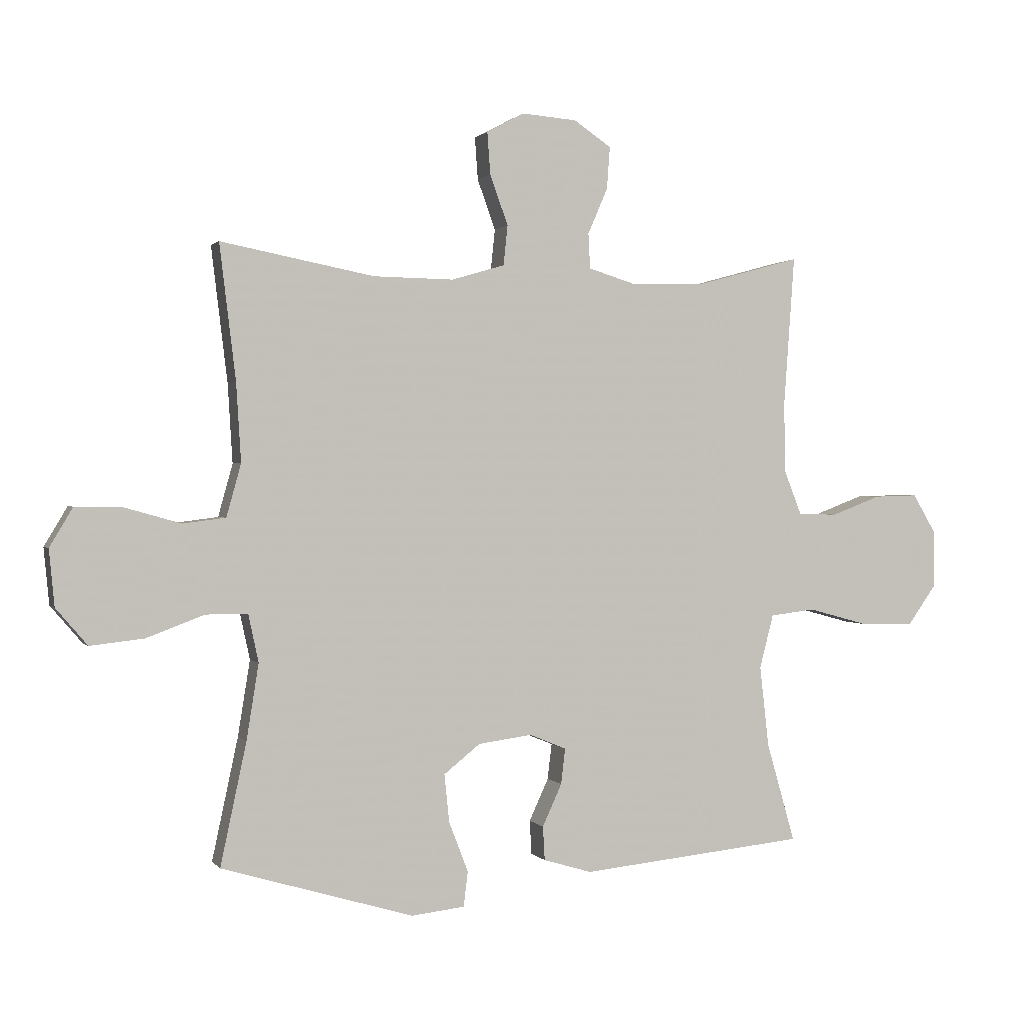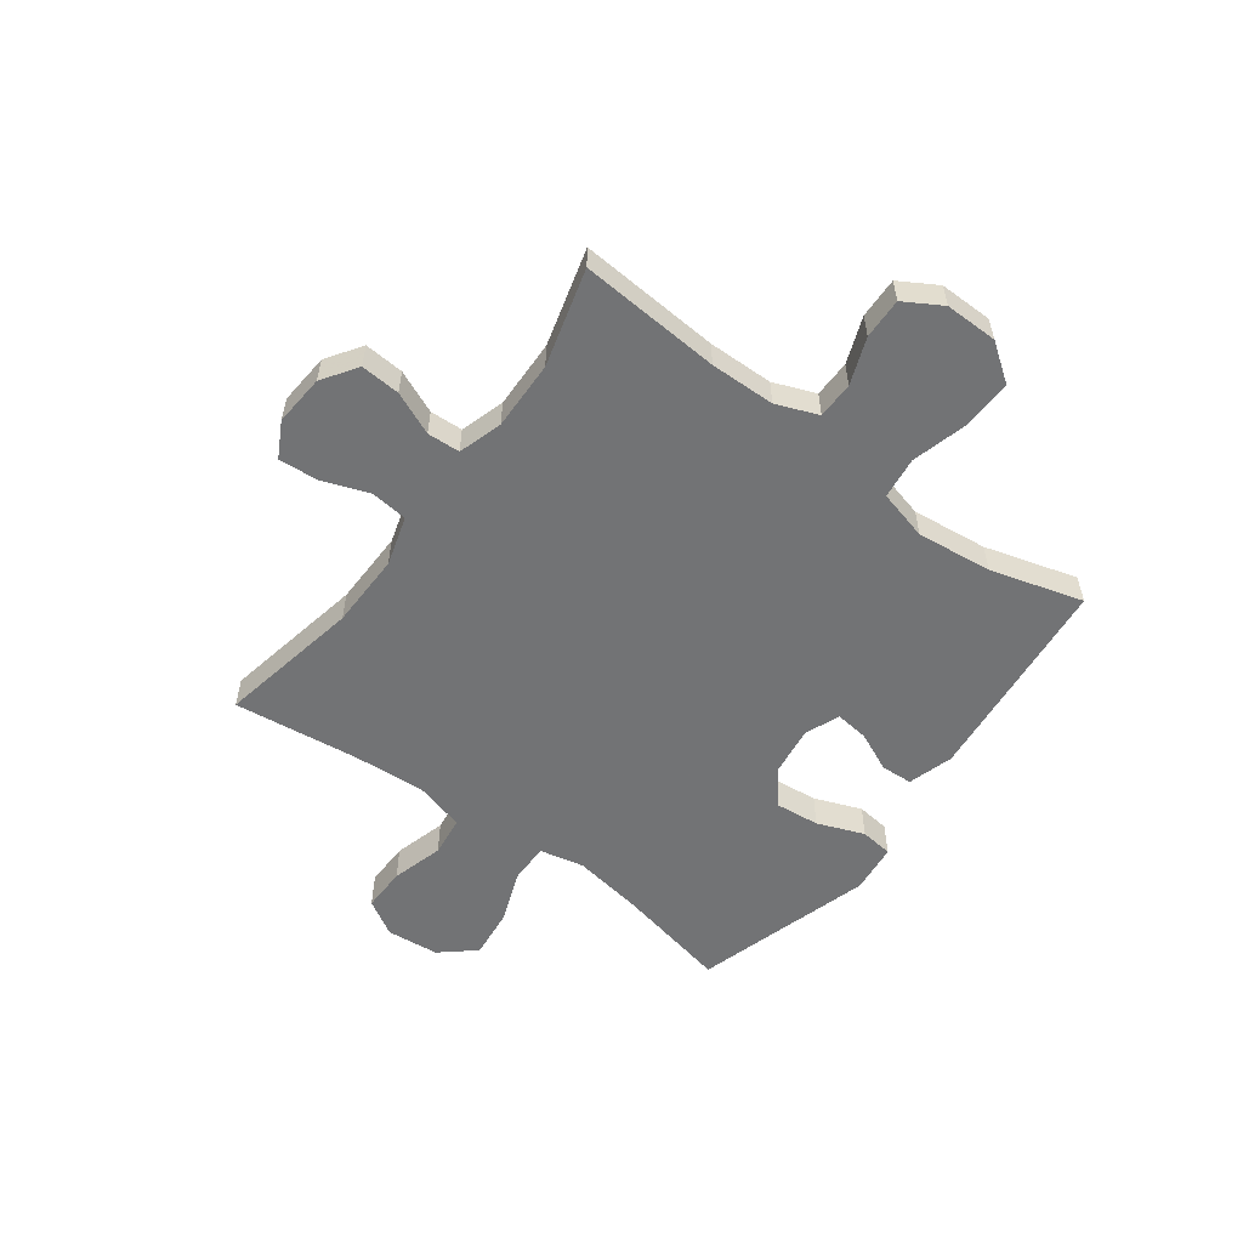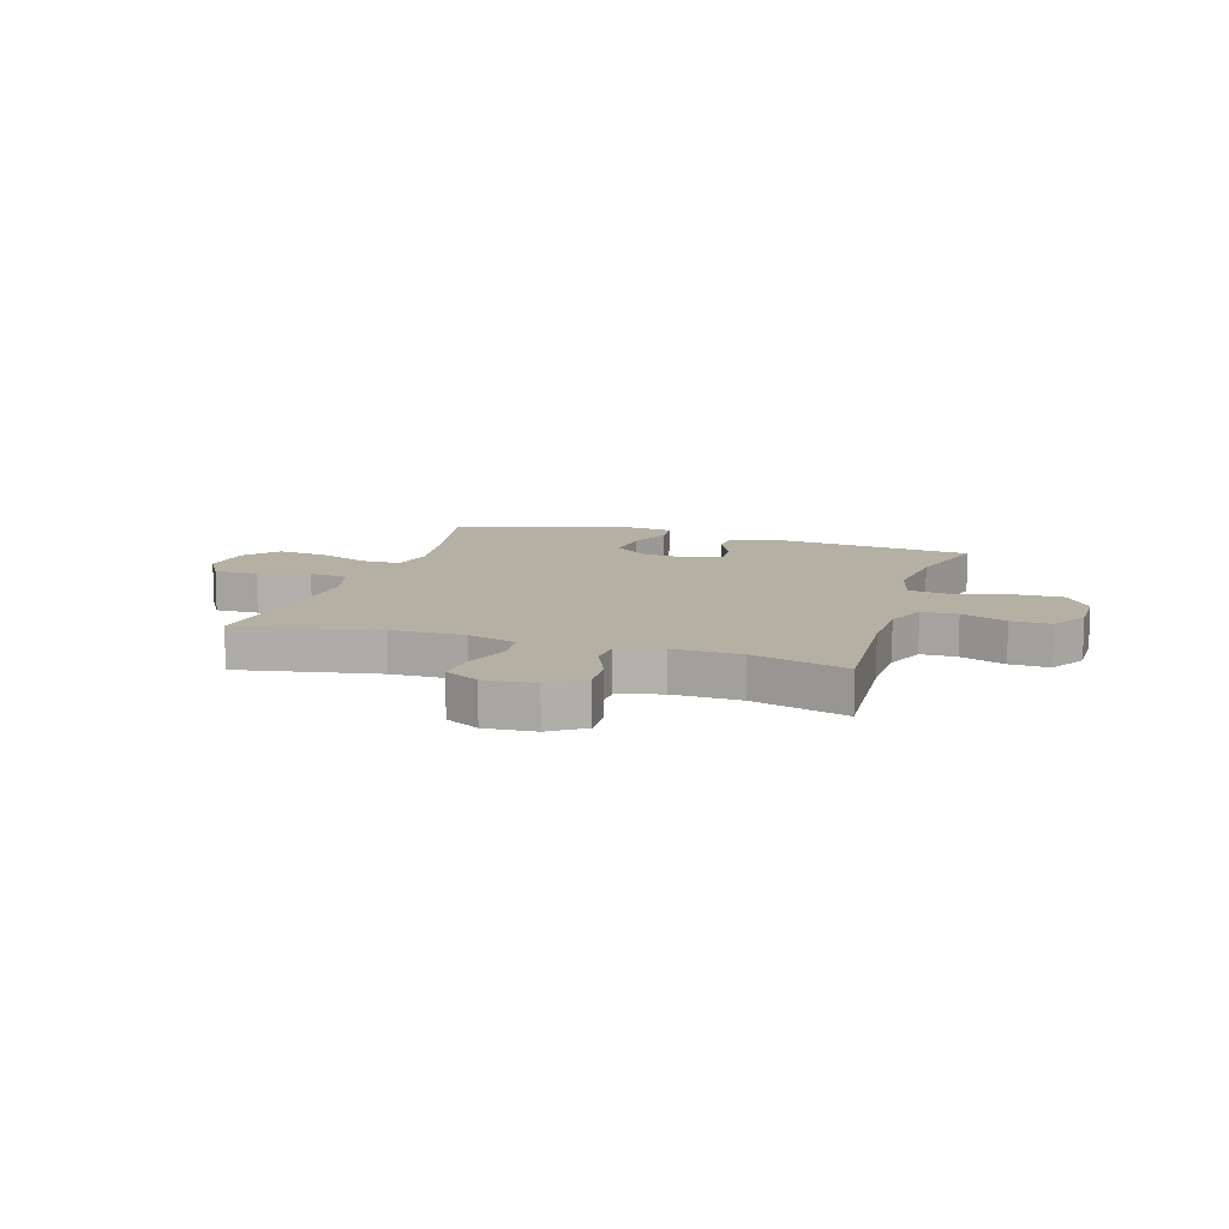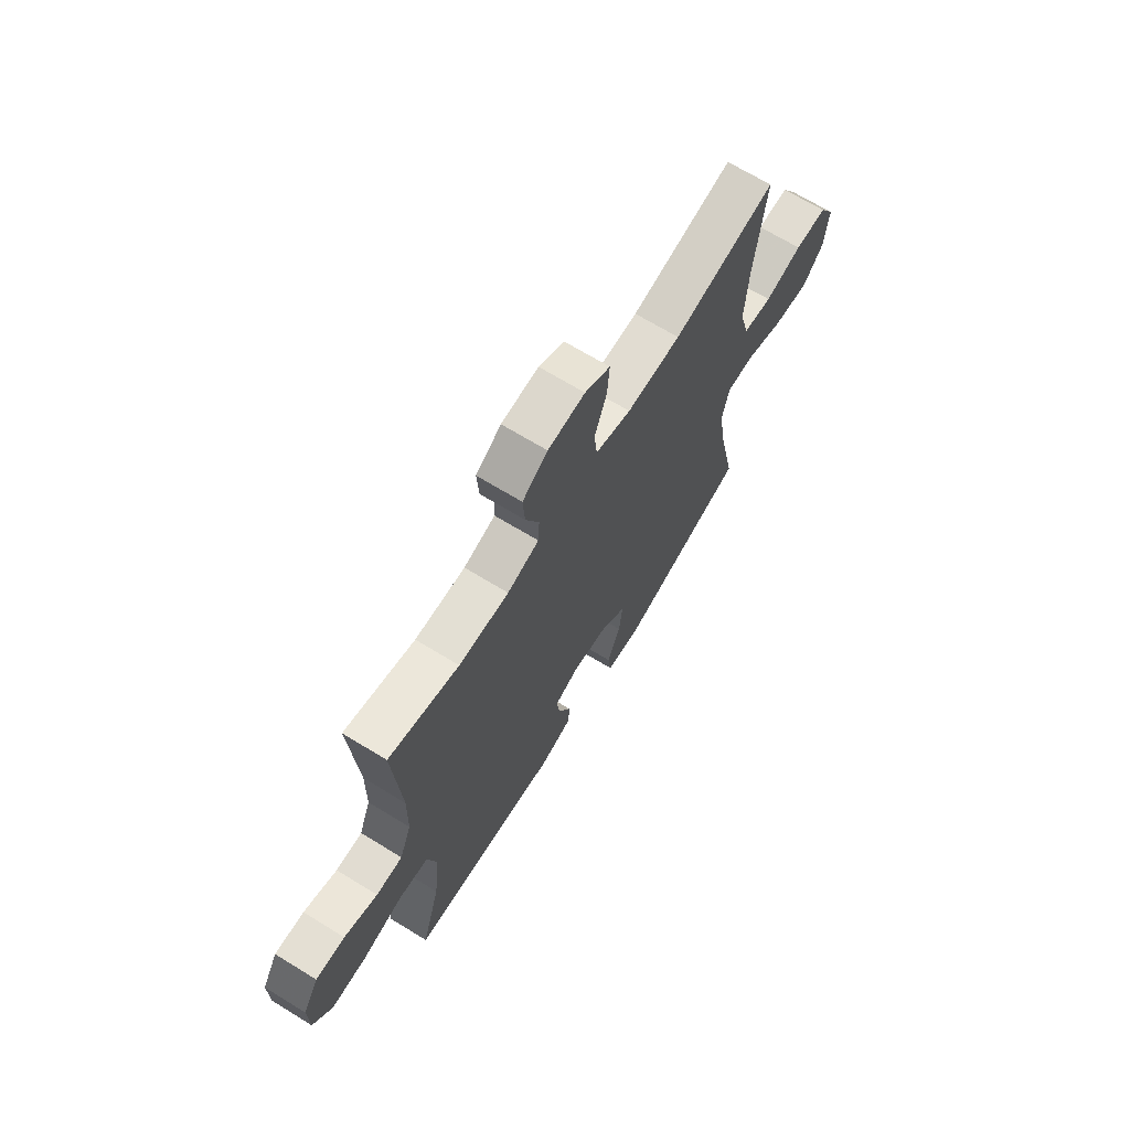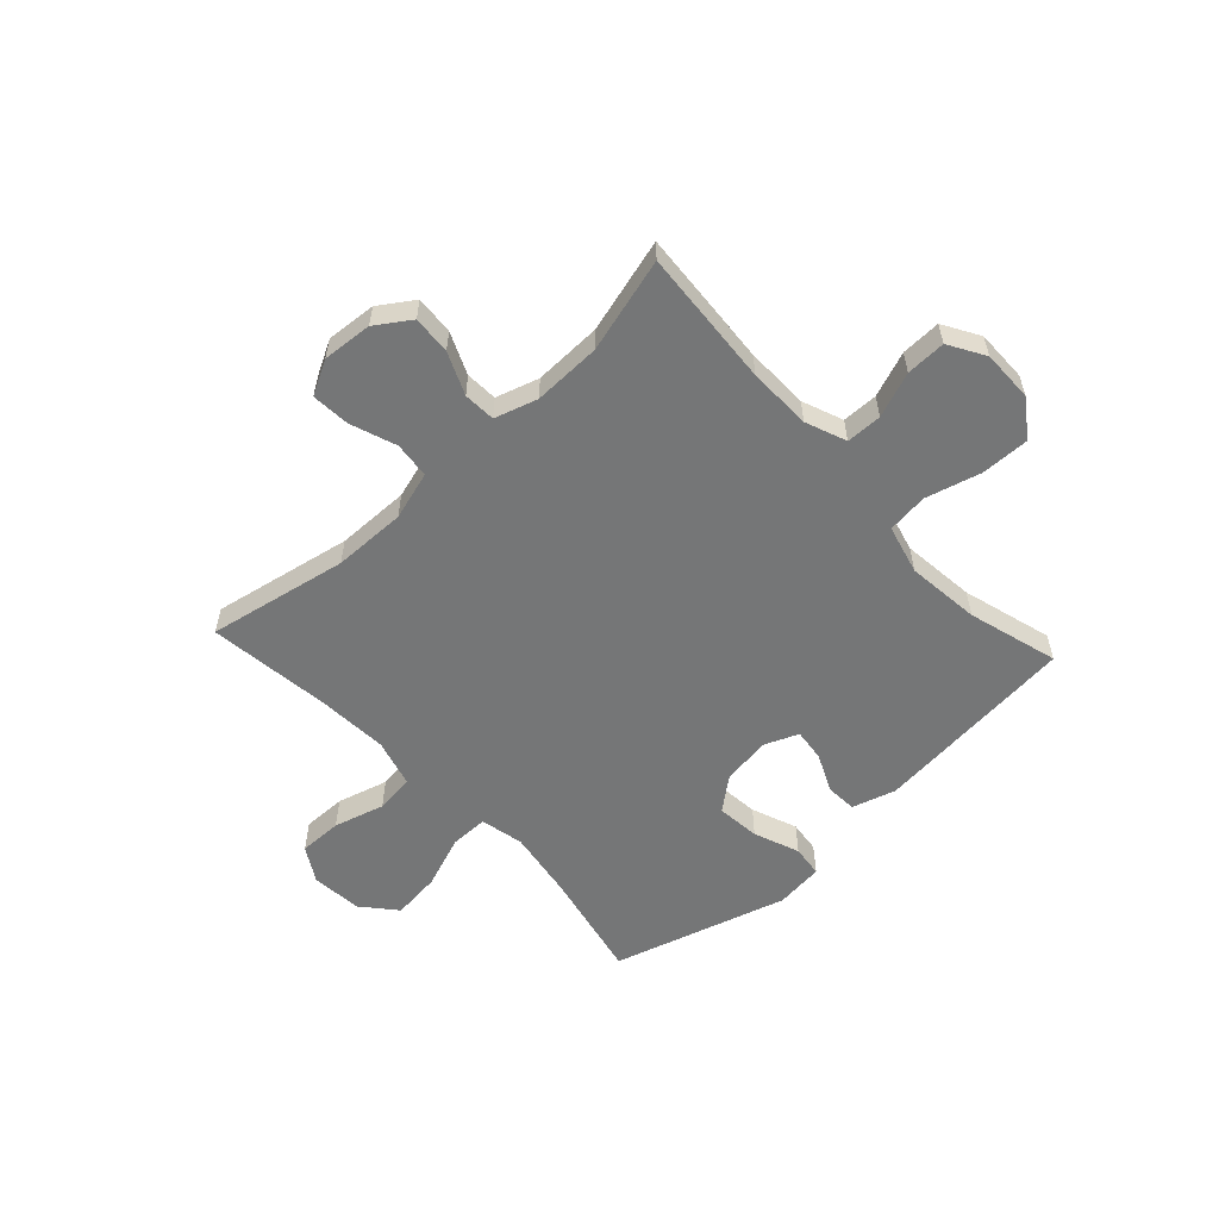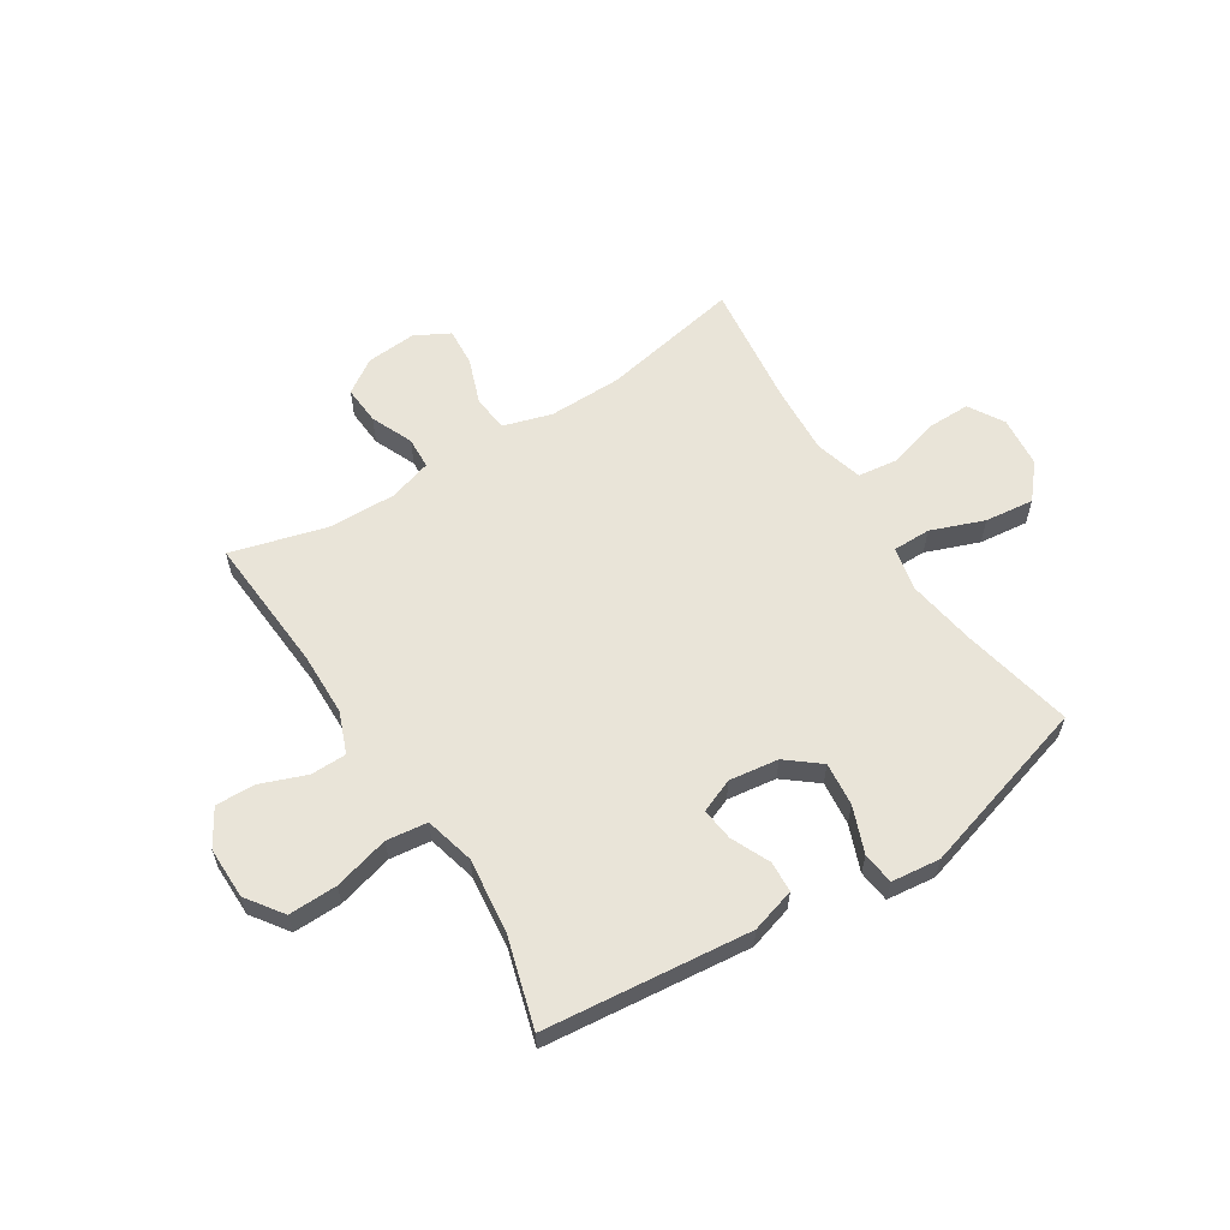
<metadata>
{"format":"obj","ext":"obj","renderer":"f3d","projection":"perspective","resolution":1024,"background":"white","views":[{"elev":0.8,"azim":-17.9,"up":"+Z"},{"elev":-55.9,"azim":53.5,"up":"+Y"},{"elev":11.5,"azim":17.6,"up":"+Y"},{"elev":68.4,"azim":121.5,"up":"+Z"},{"elev":-56.7,"azim":42.8,"up":"+Y"},{"elev":59.8,"azim":147.7,"up":"+Y"}]}
</metadata>
<code>
v 0.5 0.07 -0.5
v 0.127 0.07 -0.538
v 0.047 0.07 -0.514
v 0.044 0.07 -0.458
v 0.076 0.07 -0.388
v 0.083 0.07 -0.329
v 0.022 0.07 -0.304
v -0.067 0.07 -0.316
v -0.127 0.07 -0.364
v -0.119 0.07 -0.443
v -0.087 0.07 -0.526
v -0.094 0.07 -0.584
v -0.182 0.07 -0.594
v -0.5 0.07 -0.5
v -0.457 0.07 -0.298
v -0.437 0.07 -0.173
v -0.454 0.07 -0.094
v -0.523 0.07 -0.094
v -0.619 0.07 -0.13
v -0.708 0.07 -0.14
v -0.76 0.07 -0.079
v -0.769 0.07 0.014
v -0.731 0.07 0.078
v -0.652 0.07 0.077
v -0.56 0.07 0.051
v -0.489 0.07 0.06
v -0.465 0.07 0.147
v -0.473 0.07 0.277
v -0.5 0.07 0.5
v -0.246 0.07 0.451
v -0.113 0.07 0.449
v -0.025 0.07 0.475
v -0.018 0.07 0.541
v -0.048 0.07 0.624
v -0.053 0.07 0.694
v 0.009 0.07 0.727
v 0.1 0.07 0.72
v 0.162 0.07 0.678
v 0.157 0.07 0.608
v 0.124 0.07 0.532
v 0.127 0.07 0.474
v 0.205 0.07 0.45
v 0.328 0.07 0.453
v 0.5 0.07 0.5
v 0.482 0.07 0.25
v 0.484 0.07 0.135
v 0.513 0.07 0.061
v 0.578 0.07 0.06
v 0.66 0.07 0.091
v 0.732 0.07 0.093
v 0.771 0.07 0.027
v 0.77 0.07 -0.067
v 0.723 0.07 -0.133
v 0.635 0.07 -0.131
v 0.535 0.07 -0.104
v 0.461 0.07 -0.113
v 0.438 0.07 -0.202
v 0.453 0.07 -0.336
v 0.5 0 -0.5
v 0.127 0 -0.538
v 0.047 0 -0.514
v 0.044 0 -0.458
v 0.076 0 -0.388
v 0.083 0 -0.329
v 0.022 0 -0.304
v -0.067 0 -0.316
v -0.127 0 -0.364
v -0.119 0 -0.443
v -0.087 0 -0.526
v -0.094 0 -0.584
v -0.182 0 -0.594
v -0.5 0 -0.5
v -0.457 0 -0.298
v -0.437 0 -0.173
v -0.454 0 -0.094
v -0.523 0 -0.094
v -0.619 0 -0.13
v -0.708 0 -0.14
v -0.76 0 -0.079
v -0.769 0 0.014
v -0.731 0 0.078
v -0.652 0 0.077
v -0.56 0 0.051
v -0.489 0 0.06
v -0.465 0 0.147
v -0.473 0 0.277
v -0.5 0 0.5
v -0.246 0 0.451
v -0.113 0 0.449
v -0.025 0 0.475
v -0.018 0 0.541
v -0.048 0 0.624
v -0.053 0 0.694
v 0.009 0 0.727
v 0.1 0 0.72
v 0.162 0 0.678
v 0.157 0 0.608
v 0.124 0 0.532
v 0.127 0 0.474
v 0.205 0 0.45
v 0.328 0 0.453
v 0.5 0 0.5
v 0.482 0 0.25
v 0.484 0 0.135
v 0.513 0 0.061
v 0.578 0 0.06
v 0.66 0 0.091
v 0.732 0 0.093
v 0.771 0 0.027
v 0.77 0 -0.067
v 0.723 0 -0.133
v 0.635 0 -0.131
v 0.535 0 -0.104
v 0.461 0 -0.113
v 0.438 0 -0.202
v 0.453 0 -0.336
f 53 54 55
f 52 53 55
f 51 52 55
f 50 51 55
f 49 50 55
f 48 49 55
f 47 48 55 56
f 46 47 56
f 45 46 56 57
f 43 44 45 57
f 38 39 40
f 37 38 40
f 36 37 40
f 35 36 40
f 34 35 40
f 33 34 40
f 32 33 40 41
f 31 32 41 42
f 28 29 30
f 27 28 30 31
f 26 27 31 42
f 23 24 25
f 22 23 25
f 21 22 25
f 20 21 25
f 19 20 25
f 18 19 25
f 17 18 25 26
f 13 14 15
f 12 13 15
f 11 12 15
f 10 11 15
f 9 10 15 16
f 8 9 16 17
f 3 4 5
f 2 3 5
f 1 2 5
f 58 1 5
f 58 5 6
f 57 58 6 7
f 42 43 57
f 26 42 57
f 17 26 57
f 8 17 57
f 7 8 57
f 113 112 111
f 113 111 110
f 113 110 109
f 113 109 108
f 113 108 107
f 113 107 106
f 114 113 106 105
f 114 105 104
f 115 114 104 103
f 115 103 102 101
f 98 97 96
f 98 96 95
f 98 95 94
f 98 94 93
f 98 93 92
f 98 92 91
f 99 98 91 90
f 100 99 90 89
f 88 87 86
f 89 88 86 85
f 100 89 85 84
f 83 82 81
f 83 81 80
f 83 80 79
f 83 79 78
f 83 78 77
f 83 77 76
f 84 83 76 75
f 73 72 71
f 73 71 70
f 73 70 69
f 73 69 68
f 74 73 68 67
f 75 74 67 66
f 63 62 61
f 63 61 60
f 63 60 59
f 63 59 116
f 64 63 116
f 65 64 116 115
f 115 101 100
f 115 100 84
f 115 84 75
f 115 75 66
f 115 66 65
f 1 59 60 2
f 2 60 61 3
f 3 61 62 4
f 4 62 63 5
f 5 63 64 6
f 6 64 65 7
f 7 65 66 8
f 8 66 67 9
f 9 67 68 10
f 10 68 69 11
f 11 69 70 12
f 12 70 71 13
f 13 71 72 14
f 14 72 73 15
f 15 73 74 16
f 16 74 75 17
f 17 75 76 18
f 18 76 77 19
f 19 77 78 20
f 20 78 79 21
f 21 79 80 22
f 22 80 81 23
f 23 81 82 24
f 24 82 83 25
f 25 83 84 26
f 26 84 85 27
f 27 85 86 28
f 28 86 87 29
f 29 87 88 30
f 30 88 89 31
f 31 89 90 32
f 32 90 91 33
f 33 91 92 34
f 34 92 93 35
f 35 93 94 36
f 36 94 95 37
f 37 95 96 38
f 38 96 97 39
f 39 97 98 40
f 40 98 99 41
f 41 99 100 42
f 42 100 101 43
f 43 101 102 44
f 44 102 103 45
f 45 103 104 46
f 46 104 105 47
f 47 105 106 48
f 48 106 107 49
f 49 107 108 50
f 50 108 109 51
f 51 109 110 52
f 52 110 111 53
f 53 111 112 54
f 54 112 113 55
f 55 113 114 56
f 56 114 115 57
f 57 115 116 58
f 58 116 59 1

</code>
